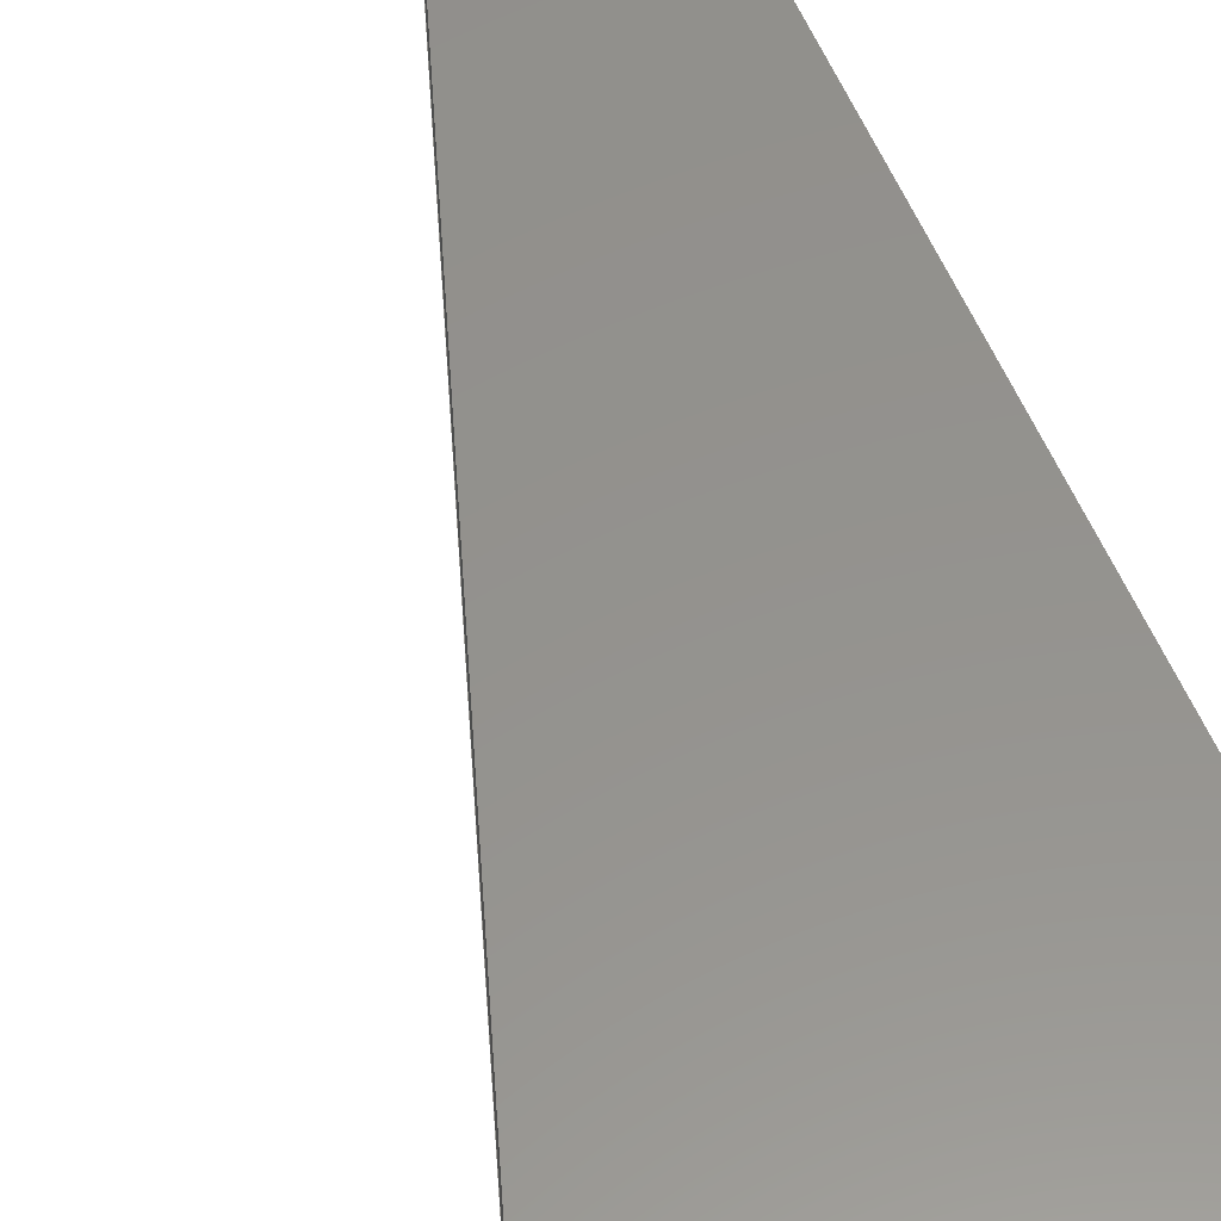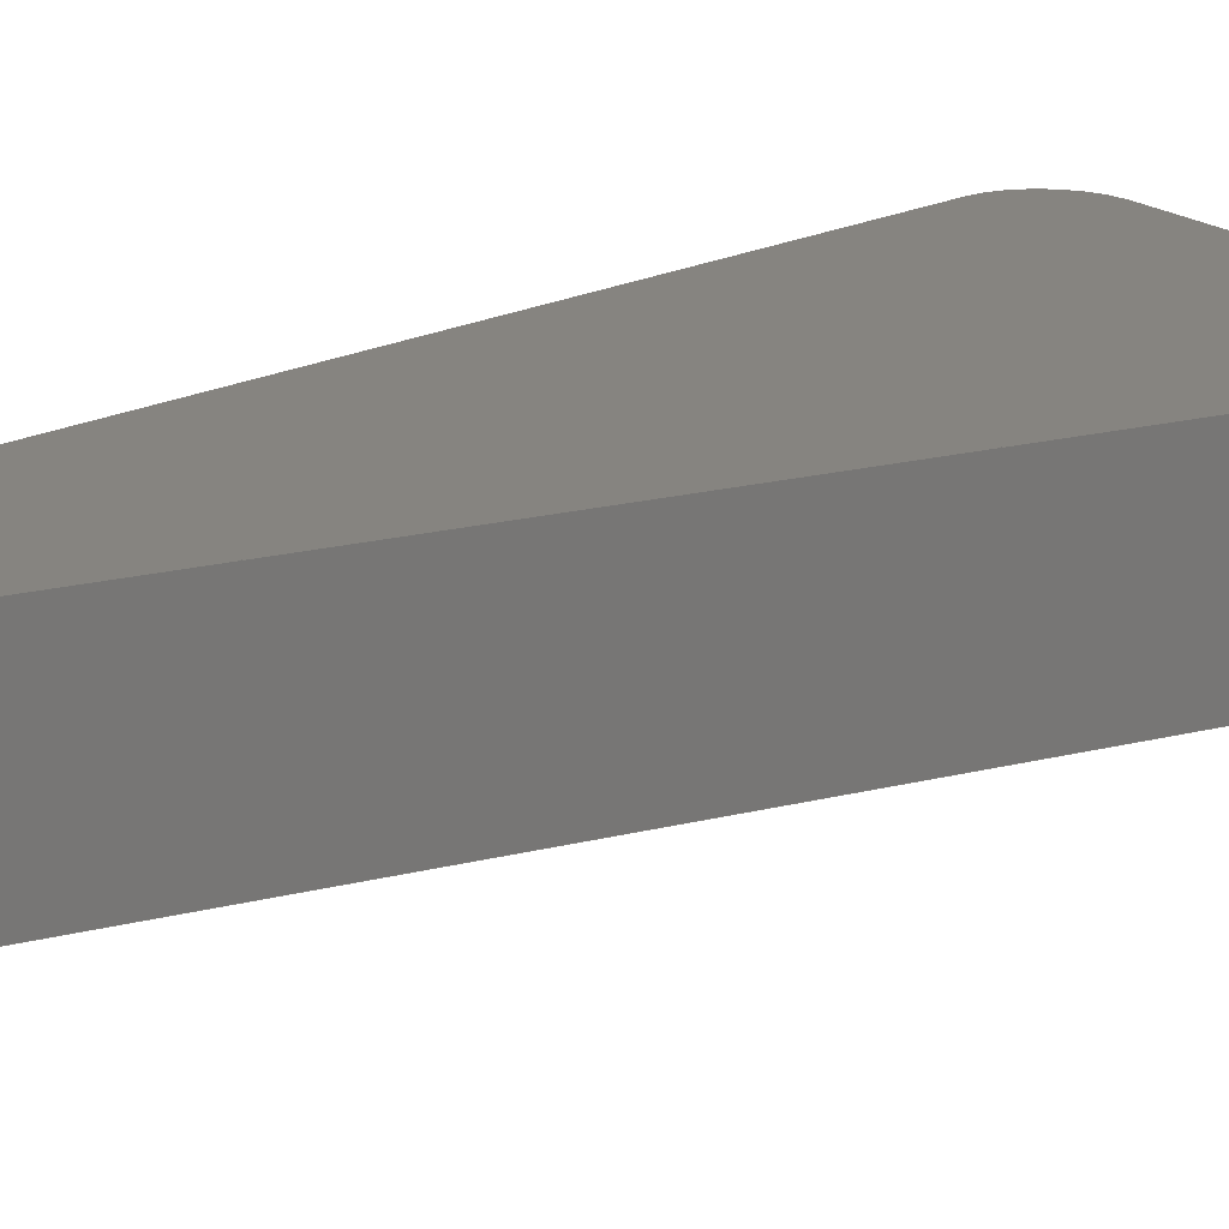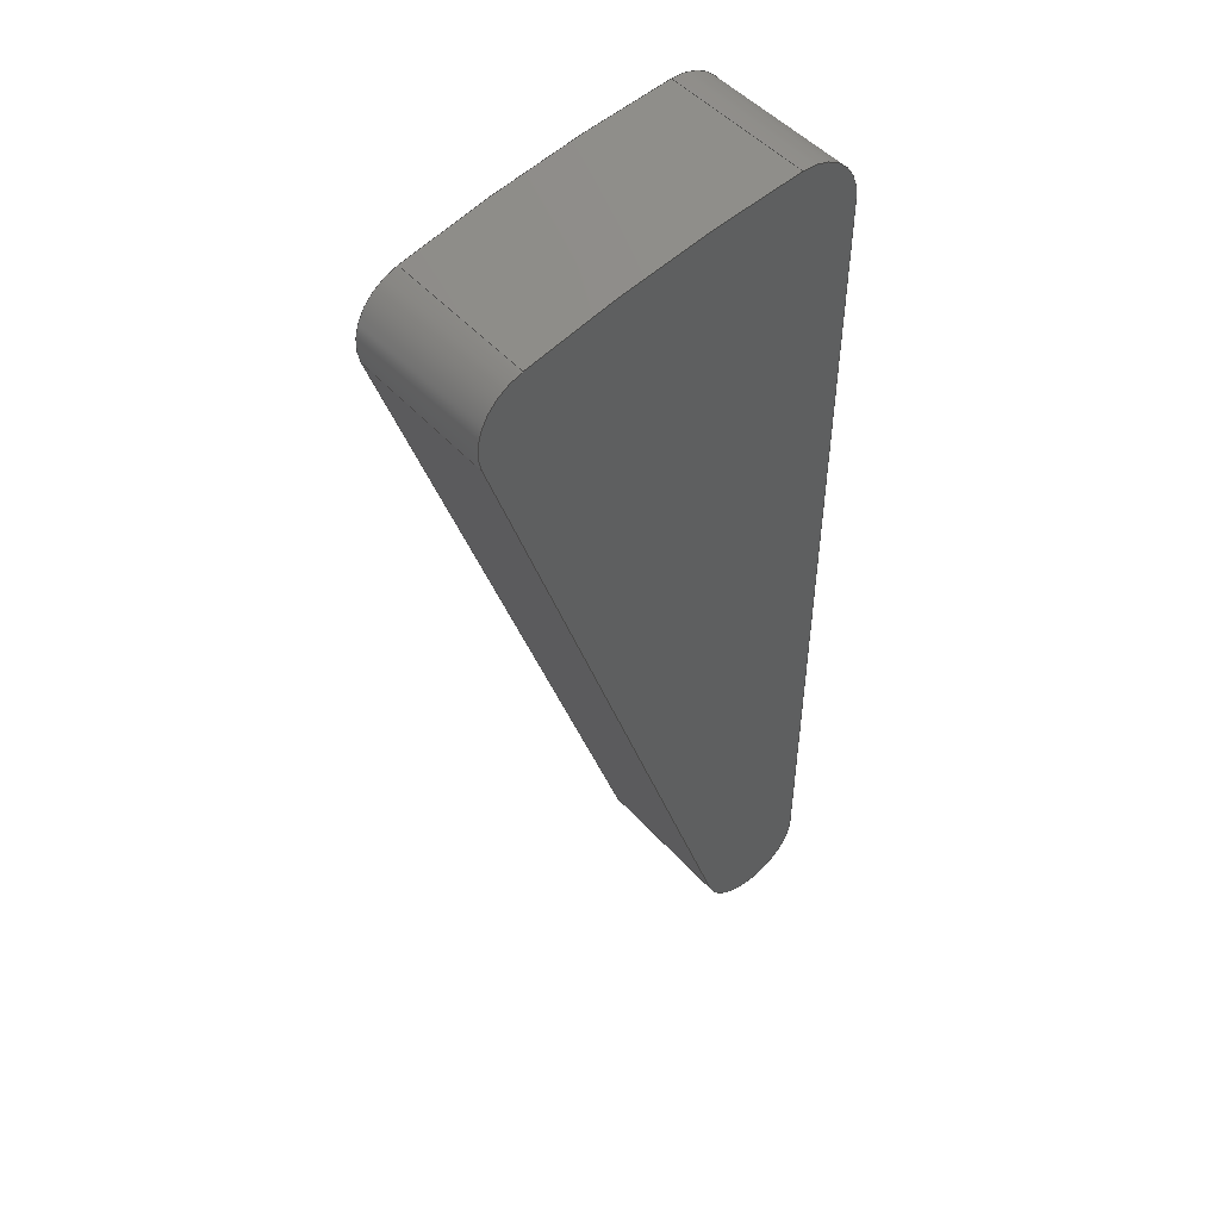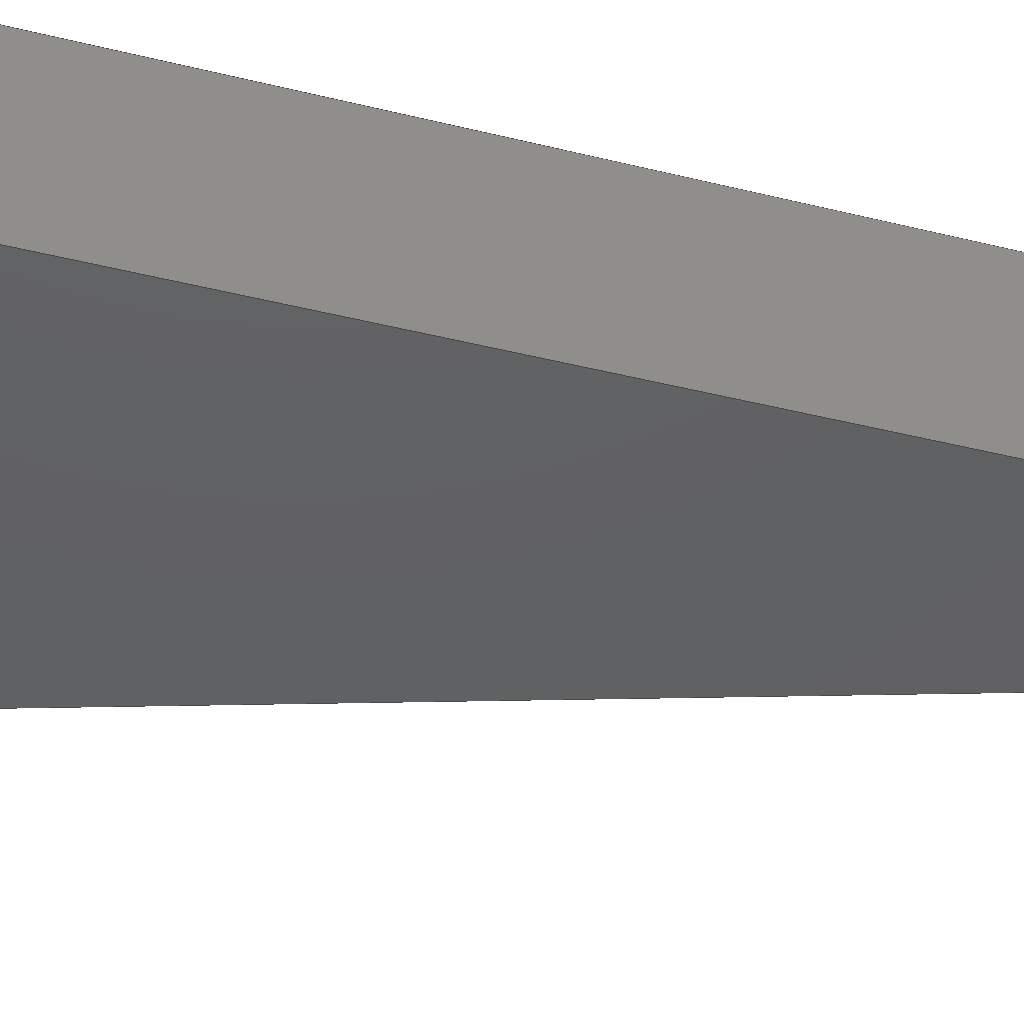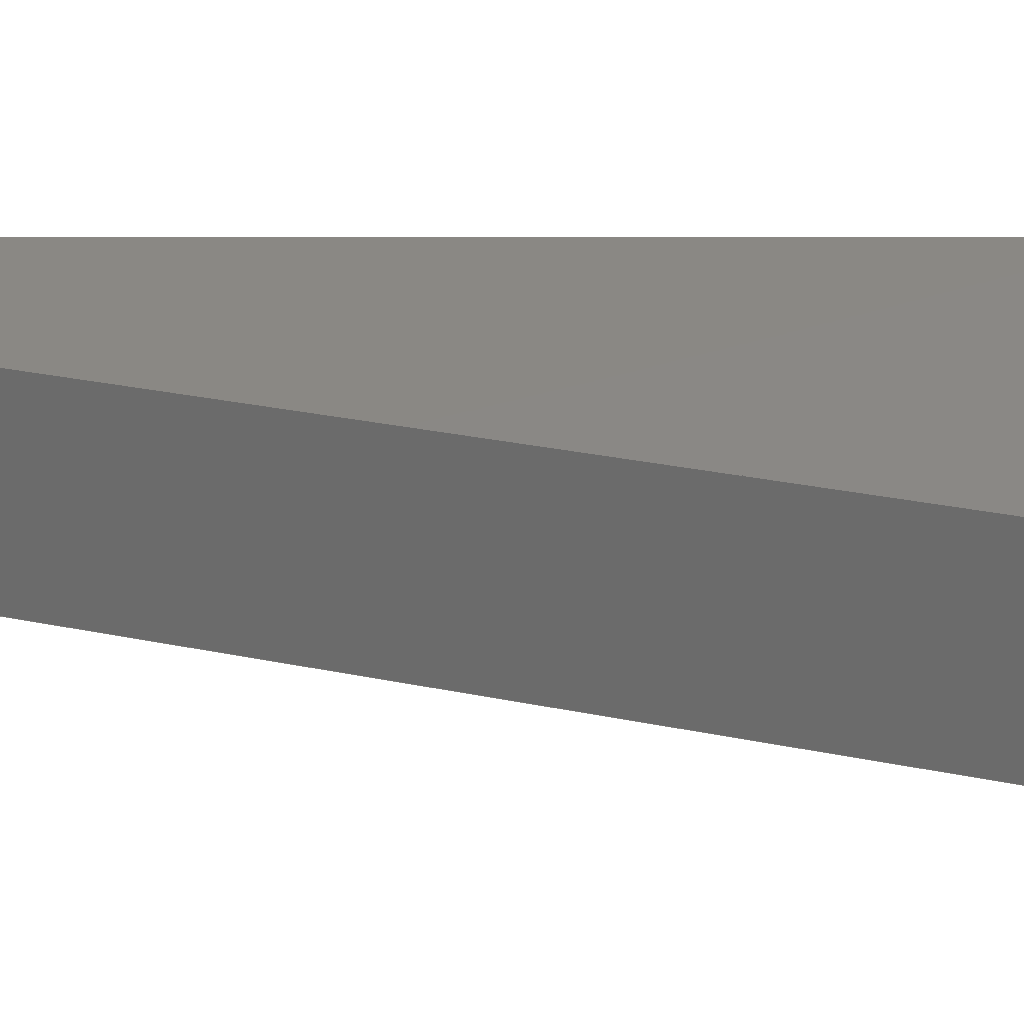
<metadata>
{"format":"step","ext":"step","renderer":"f3d","projection":"perspective","resolution":1024,"background":"white","views":[{"elev":55.9,"azim":158.0,"up":"+Z"},{"elev":20.3,"azim":47.4,"up":"+Z"},{"elev":49.3,"azim":140.1,"up":"+Y"},{"elev":-42.3,"azim":-106.6,"up":"+Z"},{"elev":27.7,"azim":90.0,"up":"+Z"}]}
</metadata>
<code>
ISO-10303-21;
DATA;
#1=MECHANICAL_DESIGN_GEOMETRIC_PRESENTATION_REPRESENTATION('',(#4),#248);
#2=SHAPE_REPRESENTATION_RELATIONSHIP('SRR','None',#255,#3);
#3=ADVANCED_BREP_SHAPE_REPRESENTATION('',(#5),#247);
#4=STYLED_ITEM('',(#265),#5);
#5=MANIFOLD_SOLID_BREP('Body1',#132);
#6=PLANE('',#152);
#7=PLANE('',#156);
#8=PLANE('',#160);
#9=PLANE('',#161);
#10=FACE_OUTER_BOUND('',#18,.T.);
#11=FACE_OUTER_BOUND('',#19,.T.);
#12=FACE_OUTER_BOUND('',#20,.T.);
#13=FACE_OUTER_BOUND('',#21,.T.);
#14=FACE_OUTER_BOUND('',#22,.T.);
#15=FACE_OUTER_BOUND('',#23,.T.);
#16=FACE_OUTER_BOUND('',#24,.T.);
#17=FACE_OUTER_BOUND('',#25,.T.);
#18=EDGE_LOOP('',(#84,#85,#86,#87));
#19=EDGE_LOOP('',(#88,#89,#90,#91));
#20=EDGE_LOOP('',(#92,#93,#94,#95));
#21=EDGE_LOOP('',(#96,#97,#98,#99));
#22=EDGE_LOOP('',(#100,#101,#102,#103));
#23=EDGE_LOOP('',(#104,#105,#106,#107));
#24=EDGE_LOOP('',(#108,#109,#110,#111,#112,#113));
#25=EDGE_LOOP('',(#114,#115,#116,#117,#118,#119));
#26=LINE('',#212,#36);
#27=LINE('',#215,#37);
#28=LINE('',#221,#38);
#29=LINE('',#224,#39);
#30=LINE('',#226,#40);
#31=LINE('',#227,#41);
#32=LINE('',#233,#42);
#33=LINE('',#236,#43);
#34=LINE('',#238,#44);
#35=LINE('',#239,#45);
#36=VECTOR('',#168,10);
#37=VECTOR('',#171,10);
#38=VECTOR('',#178,10);
#39=VECTOR('',#181,10);
#40=VECTOR('',#182,10);
#41=VECTOR('',#183,10);
#42=VECTOR('',#190,10);
#43=VECTOR('',#193,10);
#44=VECTOR('',#194,10);
#45=VECTOR('',#195,10);
#46=CIRCLE('',#147,104.7);
#47=CIRCLE('',#148,104.7);
#48=CIRCLE('',#150,3.85);
#49=CIRCLE('',#151,3.85);
#50=CIRCLE('',#154,3.85);
#51=CIRCLE('',#155,3.85);
#52=CIRCLE('',#158,3.85);
#53=CIRCLE('',#159,3.85);
#54=VERTEX_POINT('',#208);
#55=VERTEX_POINT('',#209);
#56=VERTEX_POINT('',#211);
#57=VERTEX_POINT('',#213);
#58=VERTEX_POINT('',#217);
#59=VERTEX_POINT('',#219);
#60=VERTEX_POINT('',#223);
#61=VERTEX_POINT('',#225);
#62=VERTEX_POINT('',#229);
#63=VERTEX_POINT('',#231);
#64=VERTEX_POINT('',#235);
#65=VERTEX_POINT('',#237);
#66=EDGE_CURVE('',#54,#55,#46,.T.);
#67=EDGE_CURVE('',#54,#56,#26,.T.);
#68=EDGE_CURVE('',#57,#56,#47,.T.);
#69=EDGE_CURVE('',#55,#57,#27,.T.);
#70=EDGE_CURVE('',#55,#58,#48,.T.);
#71=EDGE_CURVE('',#59,#57,#49,.T.);
#72=EDGE_CURVE('',#58,#59,#28,.T.);
#73=EDGE_CURVE('',#60,#58,#29,.T.);
#74=EDGE_CURVE('',#61,#59,#30,.T.);
#75=EDGE_CURVE('',#60,#61,#31,.T.);
#76=EDGE_CURVE('',#60,#62,#50,.T.);
#77=EDGE_CURVE('',#63,#61,#51,.T.);
#78=EDGE_CURVE('',#62,#63,#32,.T.);
#79=EDGE_CURVE('',#64,#62,#33,.T.);
#80=EDGE_CURVE('',#65,#63,#34,.T.);
#81=EDGE_CURVE('',#64,#65,#35,.T.);
#82=EDGE_CURVE('',#64,#54,#52,.T.);
#83=EDGE_CURVE('',#56,#65,#53,.T.);
#84=ORIENTED_EDGE('',*,*,#66,.F.);
#85=ORIENTED_EDGE('',*,*,#67,.T.);
#86=ORIENTED_EDGE('',*,*,#68,.F.);
#87=ORIENTED_EDGE('',*,*,#69,.F.);
#88=ORIENTED_EDGE('',*,*,#70,.F.);
#89=ORIENTED_EDGE('',*,*,#69,.T.);
#90=ORIENTED_EDGE('',*,*,#71,.F.);
#91=ORIENTED_EDGE('',*,*,#72,.F.);
#92=ORIENTED_EDGE('',*,*,#73,.T.);
#93=ORIENTED_EDGE('',*,*,#72,.T.);
#94=ORIENTED_EDGE('',*,*,#74,.F.);
#95=ORIENTED_EDGE('',*,*,#75,.F.);
#96=ORIENTED_EDGE('',*,*,#76,.F.);
#97=ORIENTED_EDGE('',*,*,#75,.T.);
#98=ORIENTED_EDGE('',*,*,#77,.F.);
#99=ORIENTED_EDGE('',*,*,#78,.F.);
#100=ORIENTED_EDGE('',*,*,#79,.T.);
#101=ORIENTED_EDGE('',*,*,#78,.T.);
#102=ORIENTED_EDGE('',*,*,#80,.F.);
#103=ORIENTED_EDGE('',*,*,#81,.F.);
#104=ORIENTED_EDGE('',*,*,#82,.F.);
#105=ORIENTED_EDGE('',*,*,#81,.T.);
#106=ORIENTED_EDGE('',*,*,#83,.F.);
#107=ORIENTED_EDGE('',*,*,#67,.F.);
#108=ORIENTED_EDGE('',*,*,#82,.T.);
#109=ORIENTED_EDGE('',*,*,#66,.T.);
#110=ORIENTED_EDGE('',*,*,#70,.T.);
#111=ORIENTED_EDGE('',*,*,#73,.F.);
#112=ORIENTED_EDGE('',*,*,#76,.T.);
#113=ORIENTED_EDGE('',*,*,#79,.F.);
#114=ORIENTED_EDGE('',*,*,#83,.T.);
#115=ORIENTED_EDGE('',*,*,#80,.T.);
#116=ORIENTED_EDGE('',*,*,#77,.T.);
#117=ORIENTED_EDGE('',*,*,#74,.T.);
#118=ORIENTED_EDGE('',*,*,#71,.T.);
#119=ORIENTED_EDGE('',*,*,#68,.T.);
#120=CYLINDRICAL_SURFACE('',#146,104.7);
#121=CYLINDRICAL_SURFACE('',#149,3.85);
#122=CYLINDRICAL_SURFACE('',#153,3.85);
#123=CYLINDRICAL_SURFACE('',#157,3.85);
#124=ADVANCED_FACE('',(#10),#120,.T.);
#125=ADVANCED_FACE('',(#11),#121,.T.);
#126=ADVANCED_FACE('',(#12),#6,.T.);
#127=ADVANCED_FACE('',(#13),#122,.T.);
#128=ADVANCED_FACE('',(#14),#7,.T.);
#129=ADVANCED_FACE('',(#15),#123,.T.);
#130=ADVANCED_FACE('',(#16),#8,.T.);
#131=ADVANCED_FACE('',(#17),#9,.F.);
#132=CLOSED_SHELL('',(#124,#125,#126,#127,#128,#129,#130,#131));
#133=DERIVED_UNIT_ELEMENT(#135,1);
#134=DERIVED_UNIT_ELEMENT(#250,-3);
#135=(
MASS_UNIT()
NAMED_UNIT(*)
SI_UNIT(.KILO.,.GRAM.)
);
#136=DERIVED_UNIT((#133,#134));
#137=MEASURE_REPRESENTATION_ITEM('density measure',
POSITIVE_RATIO_MEASURE(7850),#136);
#138=PROPERTY_DEFINITION_REPRESENTATION(#143,#140);
#139=PROPERTY_DEFINITION_REPRESENTATION(#144,#141);
#140=REPRESENTATION('material name',(#142),#247);
#141=REPRESENTATION('density',(#137),#247);
#142=DESCRIPTIVE_REPRESENTATION_ITEM('Steel','Steel');
#143=PROPERTY_DEFINITION('material property','material name',#257);
#144=PROPERTY_DEFINITION('material property','density of part',#257);
#145=AXIS2_PLACEMENT_3D('placement',#206,#162,#163);
#146=AXIS2_PLACEMENT_3D('',#207,#164,#165);
#147=AXIS2_PLACEMENT_3D('',#210,#166,#167);
#148=AXIS2_PLACEMENT_3D('',#214,#169,#170);
#149=AXIS2_PLACEMENT_3D('',#216,#172,#173);
#150=AXIS2_PLACEMENT_3D('',#218,#174,#175);
#151=AXIS2_PLACEMENT_3D('',#220,#176,#177);
#152=AXIS2_PLACEMENT_3D('',#222,#179,#180);
#153=AXIS2_PLACEMENT_3D('',#228,#184,#185);
#154=AXIS2_PLACEMENT_3D('',#230,#186,#187);
#155=AXIS2_PLACEMENT_3D('',#232,#188,#189);
#156=AXIS2_PLACEMENT_3D('',#234,#191,#192);
#157=AXIS2_PLACEMENT_3D('',#240,#196,#197);
#158=AXIS2_PLACEMENT_3D('',#241,#198,#199);
#159=AXIS2_PLACEMENT_3D('',#242,#200,#201);
#160=AXIS2_PLACEMENT_3D('',#243,#202,#203);
#161=AXIS2_PLACEMENT_3D('',#244,#204,#205);
#162=DIRECTION('axis',(0,0,1));
#163=DIRECTION('refdir',(1,0,0));
#164=DIRECTION('center_axis',(0,0,1));
#165=DIRECTION('ref_axis',(0.07041,0.9975,0));
#166=DIRECTION('center_axis',(0,0,-1));
#167=DIRECTION('ref_axis',(0.07041,0.9975,0));
#168=DIRECTION('',(0,0,1));
#169=DIRECTION('center_axis',(0,0,1));
#170=DIRECTION('ref_axis',(0.07041,0.9975,0));
#171=DIRECTION('',(0,0,1));
#172=DIRECTION('center_axis',(0,0,1));
#173=DIRECTION('ref_axis',(0.2413,0.9705,0));
#174=DIRECTION('center_axis',(0,0,-1));
#175=DIRECTION('ref_axis',(0.2413,0.9705,0));
#176=DIRECTION('center_axis',(0,0,1));
#177=DIRECTION('ref_axis',(0.2413,0.9705,0));
#178=DIRECTION('',(0,0,1));
#179=DIRECTION('center_axis',(0.9511,-0.309,0));
#180=DIRECTION('ref_axis',(0.309,0.9511,0));
#181=DIRECTION('',(0.309,0.9511,0));
#182=DIRECTION('',(0.309,0.9511,0));
#183=DIRECTION('',(0,0,1));
#184=DIRECTION('center_axis',(0,0,1));
#185=DIRECTION('ref_axis',(0.9511,-0.309,0));
#186=DIRECTION('center_axis',(0,0,-1));
#187=DIRECTION('ref_axis',(0.9511,-0.309,0));
#188=DIRECTION('center_axis',(0,0,1));
#189=DIRECTION('ref_axis',(0.9511,-0.309,0));
#190=DIRECTION('',(0,0,1));
#191=DIRECTION('center_axis',(-1,6.968e-17,0));
#192=DIRECTION('ref_axis',(-6.968e-17,-1,0));
#193=DIRECTION('',(-6.968e-17,-1,0));
#194=DIRECTION('',(-6.968e-17,-1,0));
#195=DIRECTION('',(0,0,1));
#196=DIRECTION('center_axis',(0,0,1));
#197=DIRECTION('ref_axis',(-1,0,0));
#198=DIRECTION('center_axis',(0,0,-1));
#199=DIRECTION('ref_axis',(-1,0,0));
#200=DIRECTION('center_axis',(0,0,1));
#201=DIRECTION('ref_axis',(-1,0,0));
#202=DIRECTION('center_axis',(0,0,-1));
#203=DIRECTION('ref_axis',(1,0,0));
#204=DIRECTION('center_axis',(0,0,-1));
#205=DIRECTION('ref_axis',(1,0,0));
#206=CARTESIAN_POINT('',(0,0,0));
#207=CARTESIAN_POINT('Origin',(0,0,0));
#208=CARTESIAN_POINT('',(7.371,104.4,0));
#209=CARTESIAN_POINT('',(25.26,101.6,0));
#210=CARTESIAN_POINT('Origin',(0,0,0));
#211=CARTESIAN_POINT('',(7.371,104.4,10));
#212=CARTESIAN_POINT('',(7.371,104.4,0));
#213=CARTESIAN_POINT('',(25.26,101.6,10));
#214=CARTESIAN_POINT('Origin',(0,0,10));
#215=CARTESIAN_POINT('',(25.26,101.6,0));
#216=CARTESIAN_POINT('Origin',(24.33,97.86,0));
#217=CARTESIAN_POINT('',(27.99,96.67,0));
#218=CARTESIAN_POINT('Origin',(24.33,97.86,0));
#219=CARTESIAN_POINT('',(27.99,96.67,10));
#220=CARTESIAN_POINT('Origin',(24.33,97.86,10));
#221=CARTESIAN_POINT('',(27.99,96.67,0));
#222=CARTESIAN_POINT('Origin',(10.76,43.64,0));
#223=CARTESIAN_POINT('',(10.76,43.64,0));
#224=CARTESIAN_POINT('',(10.76,43.64,0));
#225=CARTESIAN_POINT('',(10.76,43.64,10));
#226=CARTESIAN_POINT('',(10.76,43.64,10));
#227=CARTESIAN_POINT('',(10.76,43.64,0));
#228=CARTESIAN_POINT('Origin',(7.1,44.83,0));
#229=CARTESIAN_POINT('',(3.25,44.83,0));
#230=CARTESIAN_POINT('Origin',(7.1,44.83,0));
#231=CARTESIAN_POINT('',(3.25,44.83,10));
#232=CARTESIAN_POINT('Origin',(7.1,44.83,10));
#233=CARTESIAN_POINT('',(3.25,44.83,0));
#234=CARTESIAN_POINT('Origin',(3.25,100.6,0));
#235=CARTESIAN_POINT('',(3.25,100.6,0));
#236=CARTESIAN_POINT('',(3.25,100.6,0));
#237=CARTESIAN_POINT('',(3.25,100.6,10));
#238=CARTESIAN_POINT('',(3.25,100.6,10));
#239=CARTESIAN_POINT('',(3.25,100.6,0));
#240=CARTESIAN_POINT('Origin',(7.1,100.6,0));
#241=CARTESIAN_POINT('Origin',(7.1,100.6,0));
#242=CARTESIAN_POINT('Origin',(7.1,100.6,10));
#243=CARTESIAN_POINT('Origin',(15.72,72.71,0));
#244=CARTESIAN_POINT('Origin',(15.72,72.71,10));
#245=UNCERTAINTY_MEASURE_WITH_UNIT(LENGTH_MEASURE(0.01),#249,
'DISTANCE_ACCURACY_VALUE',
'Maximum model space distance between geometric entities at asserted c
onnectivities');
#246=UNCERTAINTY_MEASURE_WITH_UNIT(LENGTH_MEASURE(0.01),#249,
'DISTANCE_ACCURACY_VALUE',
'Maximum model space distance between geometric entities at asserted c
onnectivities');
#247=(
GEOMETRIC_REPRESENTATION_CONTEXT(3)
GLOBAL_UNCERTAINTY_ASSIGNED_CONTEXT((#245))
GLOBAL_UNIT_ASSIGNED_CONTEXT((#249,#251,#252))
REPRESENTATION_CONTEXT('','3D')
);
#248=(
GEOMETRIC_REPRESENTATION_CONTEXT(3)
GLOBAL_UNCERTAINTY_ASSIGNED_CONTEXT((#246))
GLOBAL_UNIT_ASSIGNED_CONTEXT((#249,#251,#252))
REPRESENTATION_CONTEXT('','3D')
);
#249=(
LENGTH_UNIT()
NAMED_UNIT(*)
SI_UNIT(.MILLI.,.METRE.)
);
#250=(
LENGTH_UNIT()
NAMED_UNIT(*)
SI_UNIT($,.METRE.)
);
#251=(
NAMED_UNIT(*)
PLANE_ANGLE_UNIT()
SI_UNIT($,.RADIAN.)
);
#252=(
NAMED_UNIT(*)
SI_UNIT($,.STERADIAN.)
SOLID_ANGLE_UNIT()
);
#253=SHAPE_DEFINITION_REPRESENTATION(#254,#255);
#254=PRODUCT_DEFINITION_SHAPE('',$,#257);
#255=SHAPE_REPRESENTATION('',(#145),#247);
#256=PRODUCT_DEFINITION_CONTEXT('part definition',#261,'design');
#257=PRODUCT_DEFINITION('intermediate pmma','intermediate pmma v2',#258,
#256);
#258=PRODUCT_DEFINITION_FORMATION('',$,#263);
#259=PRODUCT_RELATED_PRODUCT_CATEGORY('intermediate pmma v2',
'intermediate pmma v2',(#263));
#260=APPLICATION_PROTOCOL_DEFINITION('international standard',
'automotive_design',2009,#261);
#261=APPLICATION_CONTEXT(
'Core Data for Automotive Mechanical Design Process');
#262=PRODUCT_CONTEXT('part definition',#261,'mechanical');
#263=PRODUCT('intermediate pmma','intermediate pmma v2',$,(#262));
#264=PRESENTATION_STYLE_ASSIGNMENT((#266));
#265=PRESENTATION_STYLE_ASSIGNMENT((#267));
#266=SURFACE_STYLE_USAGE(.BOTH.,#268);
#267=SURFACE_STYLE_USAGE(.BOTH.,#269);
#268=SURFACE_SIDE_STYLE('',(#270));
#269=SURFACE_SIDE_STYLE('',(#271));
#270=SURFACE_STYLE_FILL_AREA(#272);
#271=SURFACE_STYLE_FILL_AREA(#273);
#272=FILL_AREA_STYLE('Steel - Satin',(#274));
#273=FILL_AREA_STYLE('Acrylic (Clear)',(#275));
#274=FILL_AREA_STYLE_COLOUR('Steel - Satin',#276);
#275=FILL_AREA_STYLE_COLOUR('Acrylic (Clear)',#277);
#276=COLOUR_RGB('Steel - Satin',0.6275,0.6275,0.6275);
#277=COLOUR_RGB('Acrylic (Clear)',0.9647,0.9647,0.9529);
ENDSEC;
END-ISO-10303-21;

</code>
